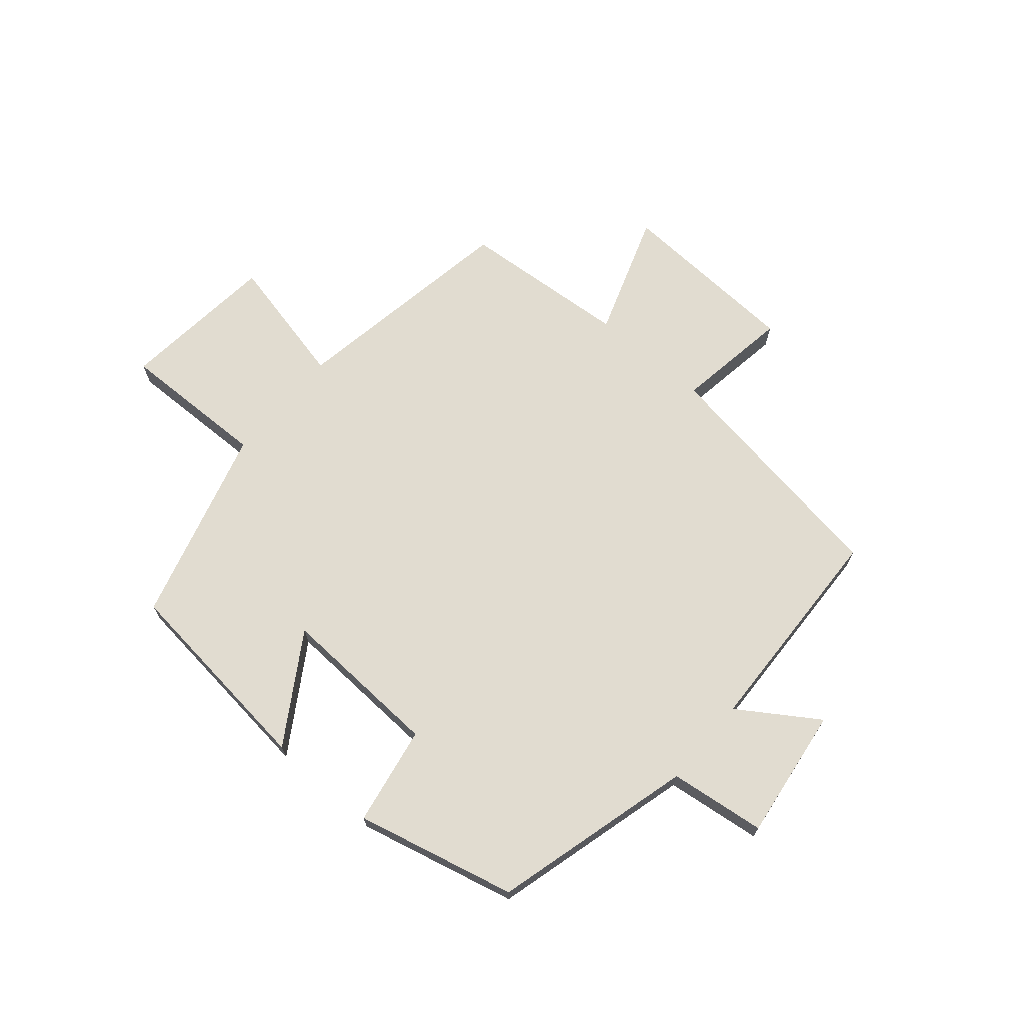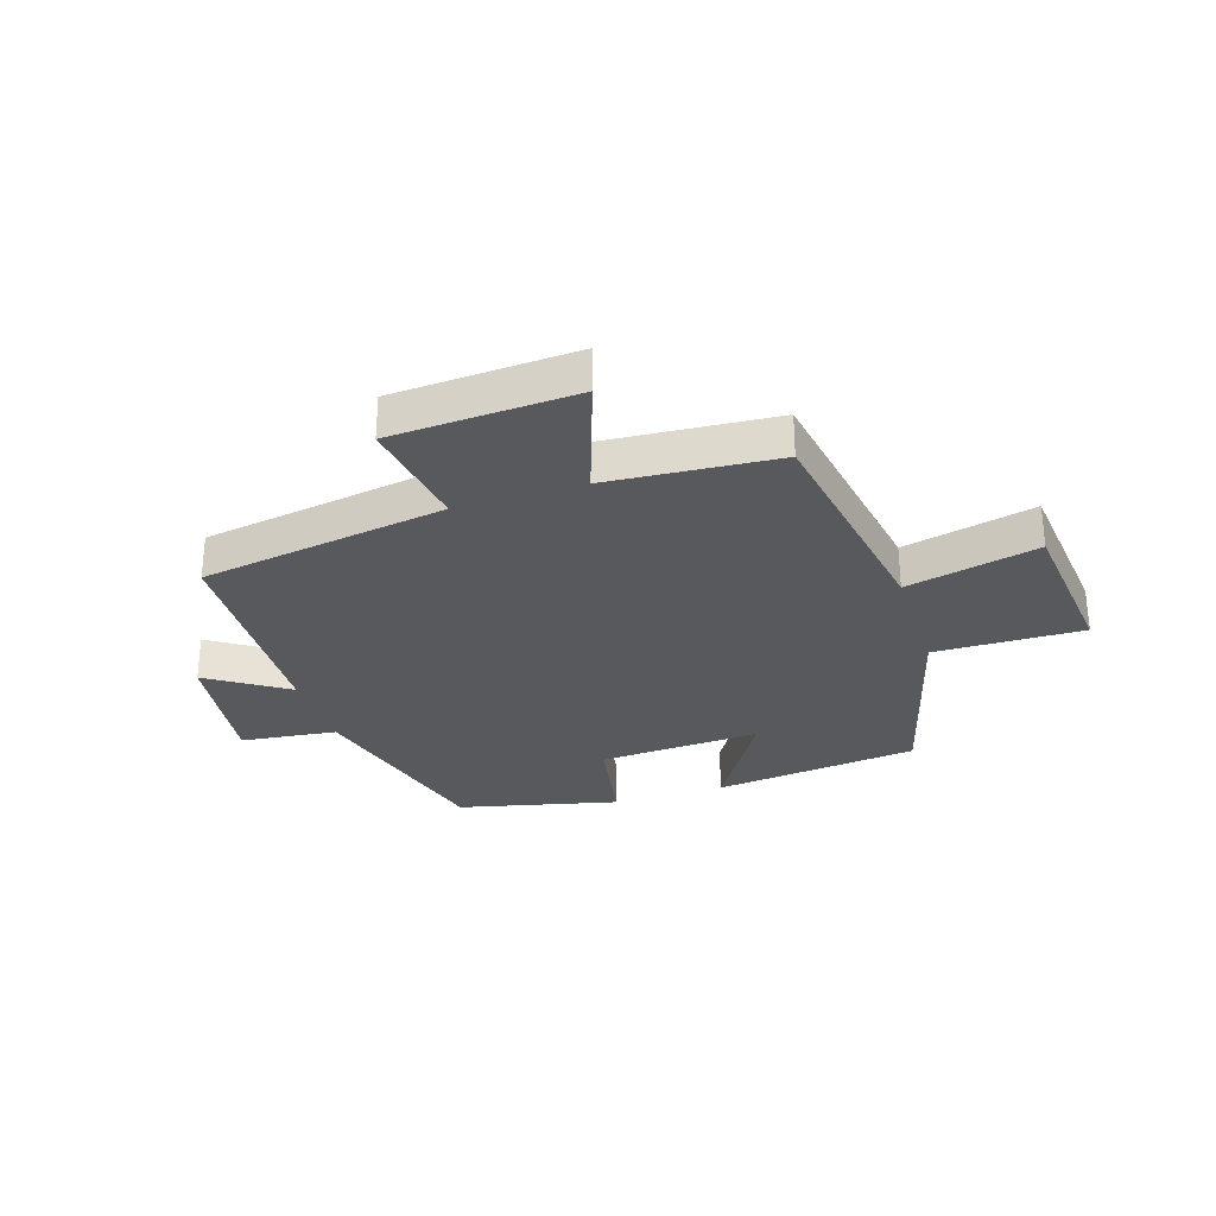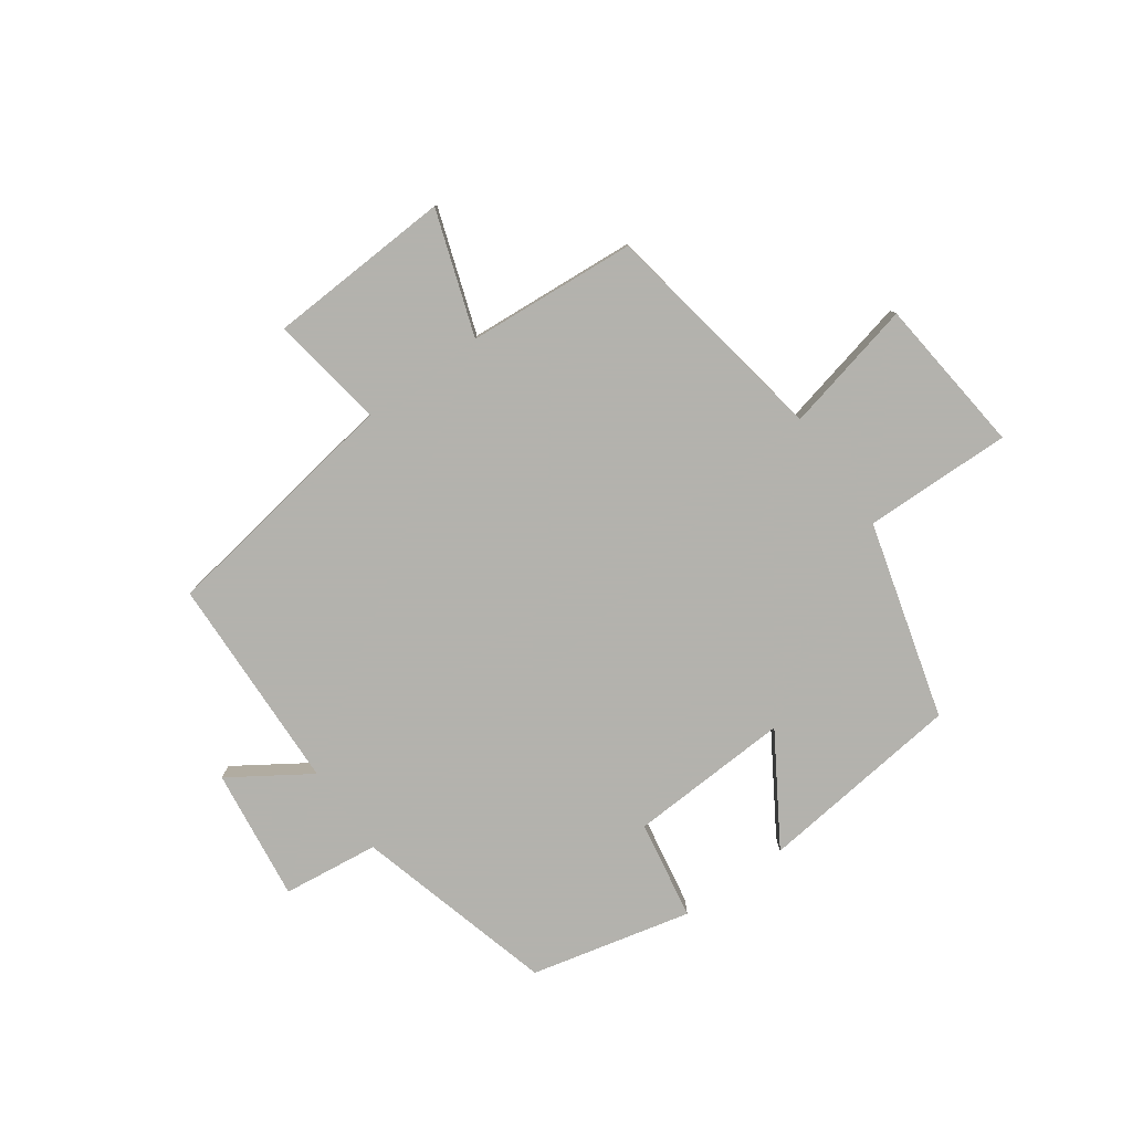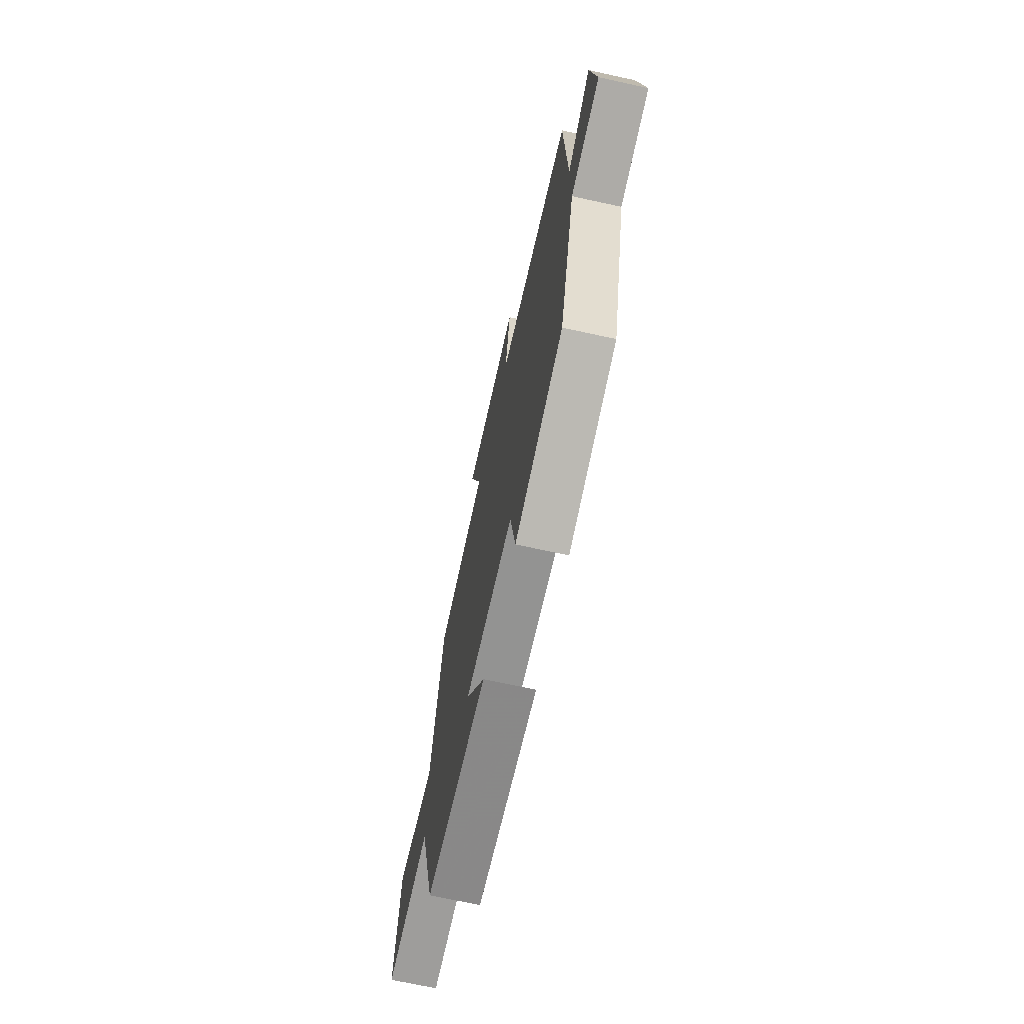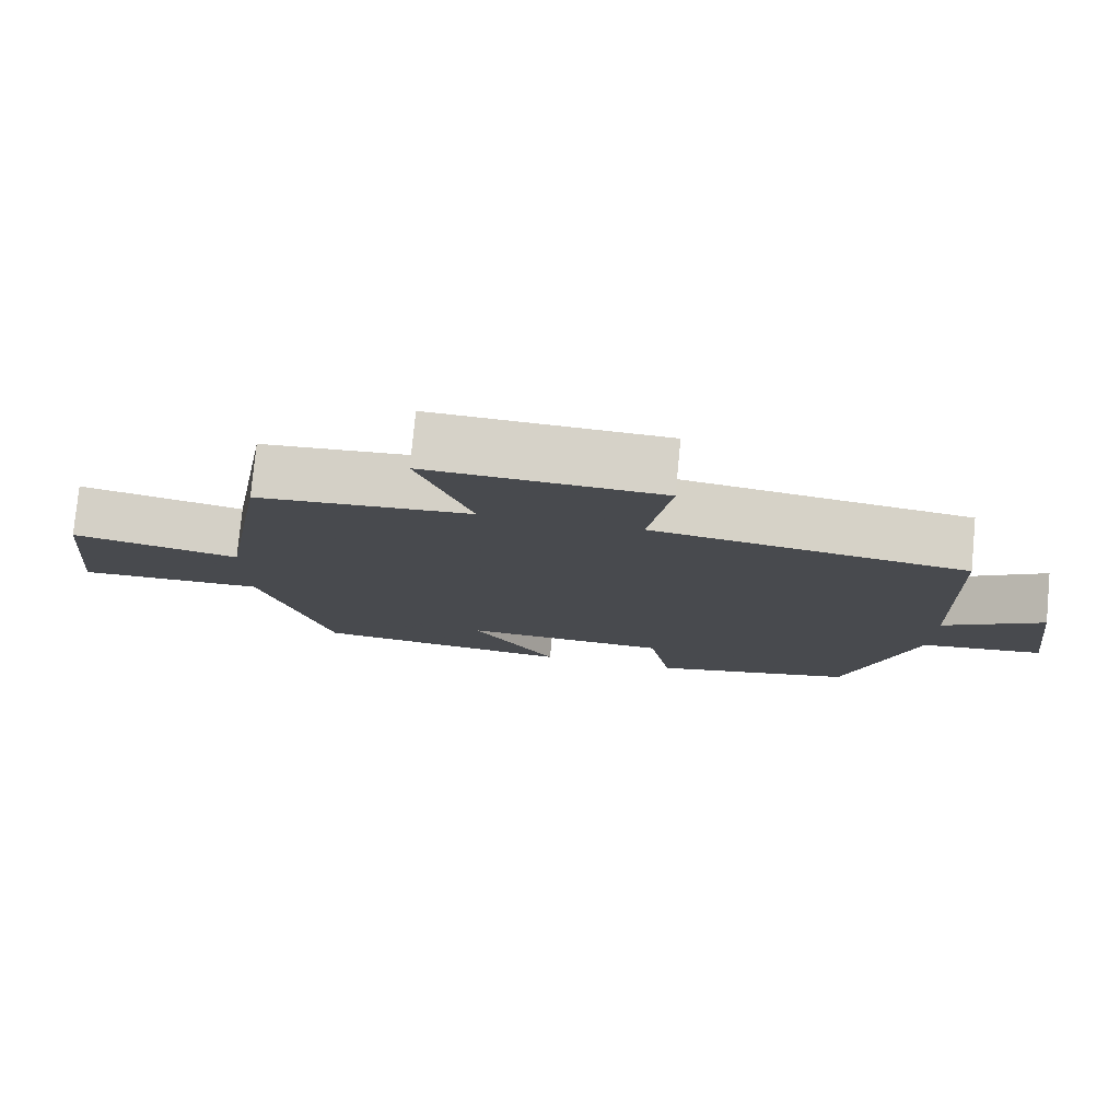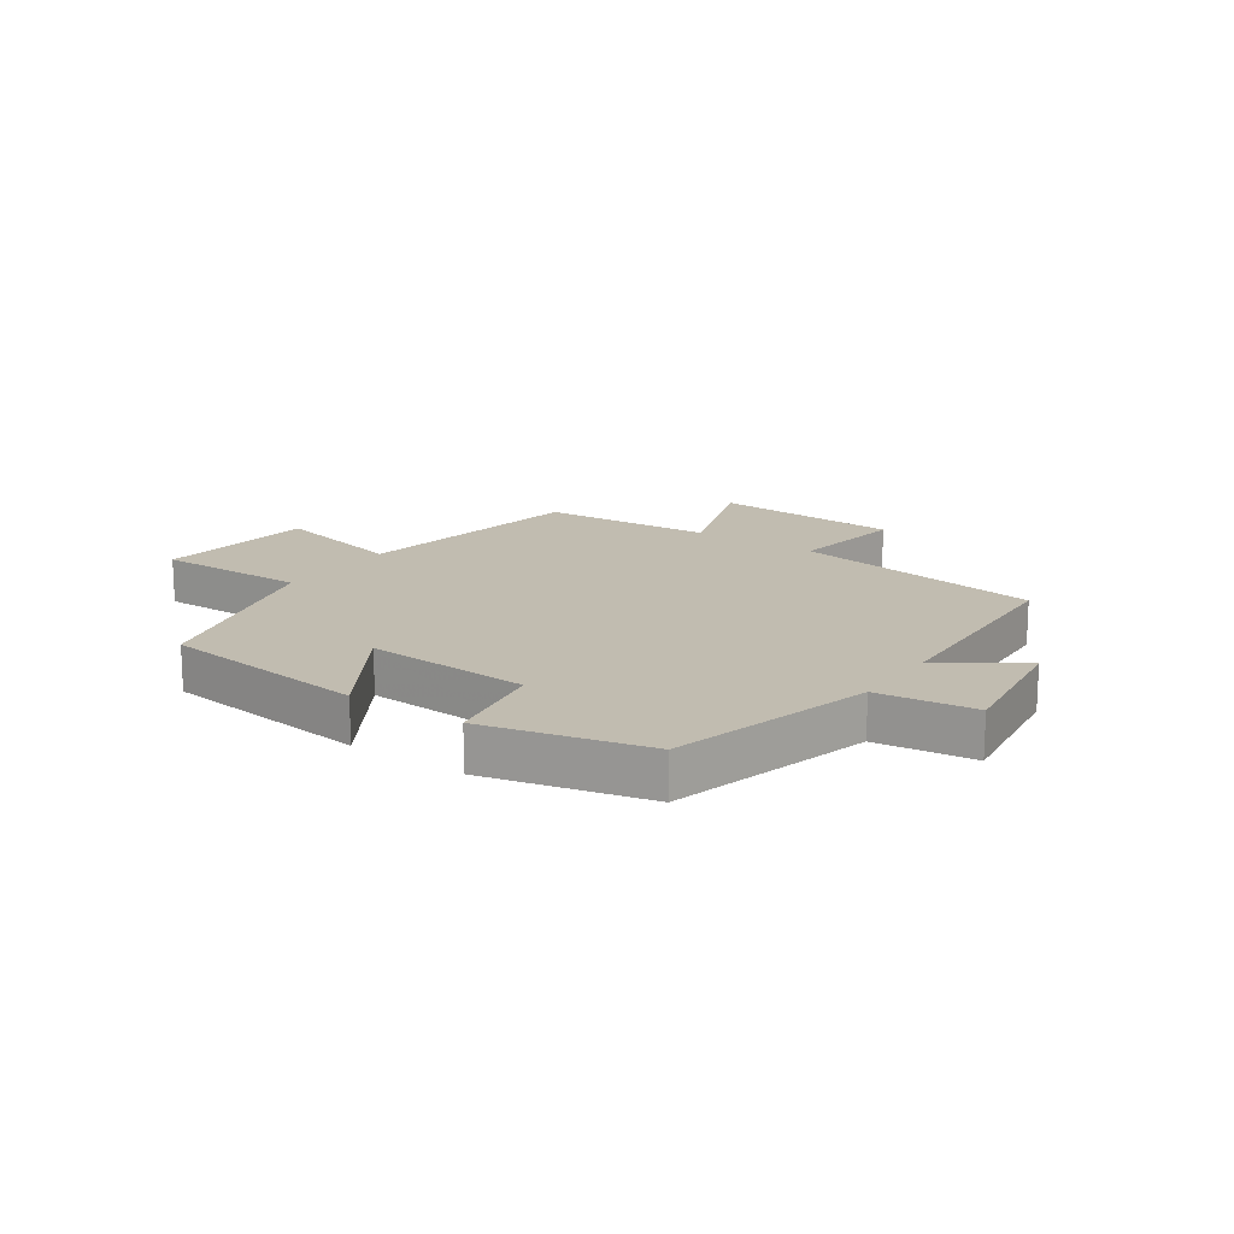
<metadata>
{"format":"obj","ext":"obj","renderer":"f3d","projection":"perspective","resolution":1024,"background":"white","views":[{"elev":69.4,"azim":-139.6,"up":"+Y"},{"elev":-30.0,"azim":17.9,"up":"+Y"},{"elev":-79.4,"azim":35.6,"up":"+Y"},{"elev":-69.5,"azim":-102.4,"up":"+Z"},{"elev":78.0,"azim":-174.6,"up":"+Z"},{"elev":16.4,"azim":-145.3,"up":"+Y"}]}
</metadata>
<code>
v 0.434 0.07 0.478
v 0.5 0.07 0.086
v 0.724 0.07 0.137
v 0.752 0.07 -0.131
v 0.5 0.07 -0.126
v 0.407 0.07 -0.46
v 0.057 0.07 -0.5
v 0.171 0.07 -0.317
v -0.105 0.07 -0.331
v -0.135 0.07 -0.5
v -0.408 0.07 -0.435
v -0.5 0.07 -0.093
v -0.664 0.07 -0.073
v -0.634 0.07 0.153
v -0.5 0.07 0.065
v -0.486 0.07 0.435
v -0.066 0.07 0.5
v -0.096 0.07 0.694
v 0.218 0.07 0.71
v 0.146 0.07 0.5
v 0.434 0 0.478
v 0.5 0 0.086
v 0.724 0 0.137
v 0.752 0 -0.131
v 0.5 0 -0.126
v 0.407 0 -0.46
v 0.057 0 -0.5
v 0.171 0 -0.317
v -0.105 0 -0.331
v -0.135 0 -0.5
v -0.408 0 -0.435
v -0.5 0 -0.093
v -0.664 0 -0.073
v -0.634 0 0.153
v -0.5 0 0.065
v -0.486 0 0.435
v -0.066 0 0.5
v -0.096 0 0.694
v 0.218 0 0.71
v 0.146 0 0.5
f 17 18 19 20
f 15 16 17 20
f 15 20 1 2
f 12 13 14 15
f 12 15 2
f 9 10 11 12
f 8 9 12 2
f 5 6 7 8
f 5 8 2 3
f 3 4 5
f 40 39 38 37
f 40 37 36 35
f 22 21 40 35
f 35 34 33 32
f 22 35 32
f 32 31 30 29
f 22 32 29 28
f 28 27 26 25
f 23 22 28 25
f 25 24 23
f 1 21 22 2
f 2 22 23 3
f 3 23 24 4
f 4 24 25 5
f 5 25 26 6
f 6 26 27 7
f 7 27 28 8
f 8 28 29 9
f 9 29 30 10
f 10 30 31 11
f 11 31 32 12
f 12 32 33 13
f 13 33 34 14
f 14 34 35 15
f 15 35 36 16
f 16 36 37 17
f 17 37 38 18
f 18 38 39 19
f 19 39 40 20
f 20 40 21 1

</code>
